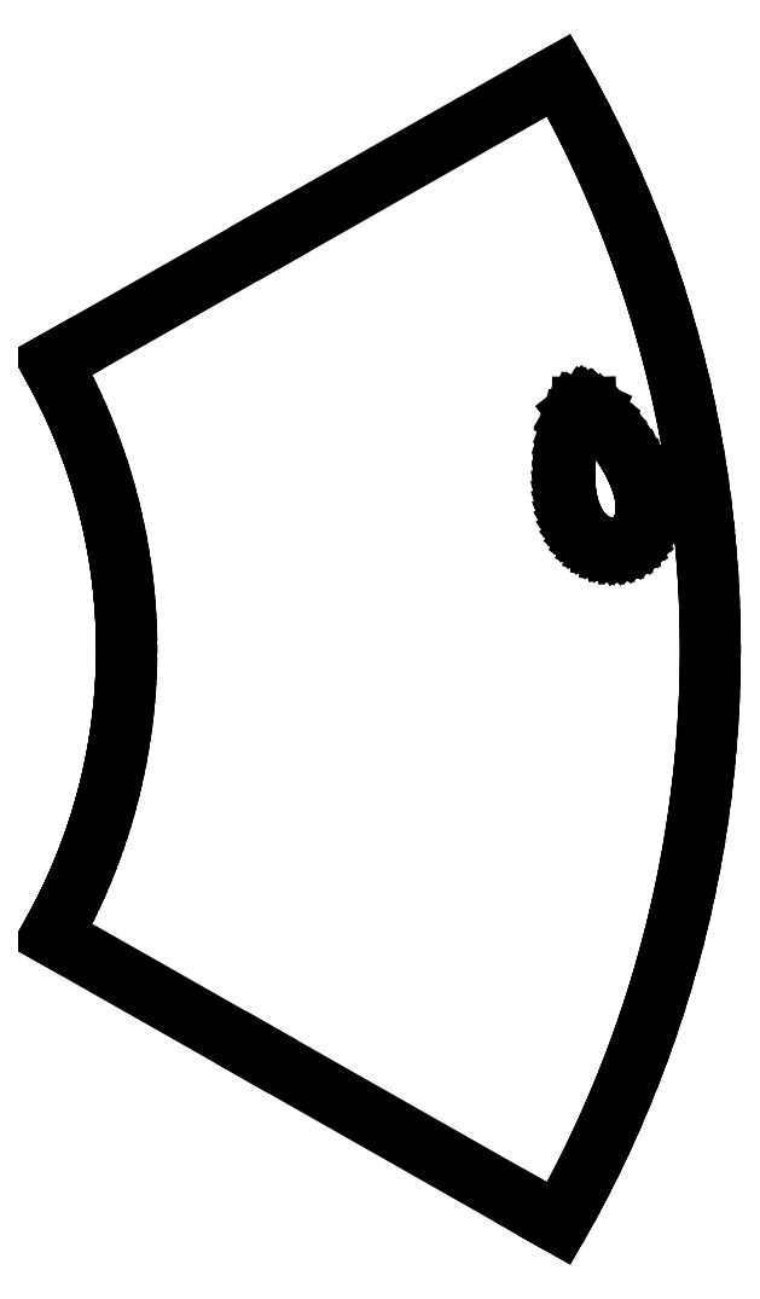
<metadata>
{"format":"dxf","ext":"dxf","renderer":"ezdxf+matplotlib","layout":"modelspace","background":"white","min_lineweight":24,"dpi":150}
</metadata>
<code>
0
SECTION
2
ENTITIES
0
LINE
8
0
10
263.1
11
264.7
20
-148.9
21
-146
0
LINE
8
0
10
264.7
11
265.9
20
-146
21
-143.8
0
LINE
8
0
10
265.9
11
267.2
20
-143.8
21
-141.4
0
LINE
8
0
10
267.2
11
270.4
20
-141.4
21
-135.2
0
LINE
8
0
10
270.4
11
271.6
20
-135.2
21
-132.7
0
LINE
8
0
10
271.6
11
273.1
20
-132.7
21
-129.6
0
LINE
8
0
10
273.1
11
274.3
20
-129.6
21
-127.1
0
LINE
8
0
10
274.3
11
275.7
20
-127.1
21
-123.9
0
LINE
8
0
10
275.7
11
276.9
20
-123.9
21
-121.4
0
LINE
8
0
10
276.9
11
278.2
20
-121.4
21
-118.2
0
LINE
8
0
10
278.2
11
279.3
20
-118.2
21
-115.6
0
LINE
8
0
10
279.3
11
280.6
20
-115.6
21
-112.4
0
LINE
8
0
10
280.6
11
281.7
20
-112.4
21
-109.8
0
LINE
8
0
10
281.7
11
282.9
20
-109.8
21
-106.6
0
LINE
8
0
10
282.9
11
283.9
20
-106.6
21
-104
0
LINE
8
0
10
283.9
11
285
20
-104
21
-100.7
0
LINE
8
0
10
285
11
285.9
20
-100.7
21
-98.12
0
LINE
8
0
10
285.9
11
287
20
-98.12
21
-94.84
0
LINE
8
0
10
287
11
287.9
20
-94.84
21
-92.19
0
LINE
8
0
10
287.9
11
288.9
20
-92.19
21
-88.89
0
LINE
8
0
10
288.9
11
289.8
20
-88.89
21
-86.22
0
LINE
8
0
10
289.8
11
290.7
20
-86.22
21
-82.9
0
LINE
8
0
10
290.7
11
291.5
20
-82.9
21
-80.22
0
LINE
8
0
10
291.5
11
292.4
20
-80.22
21
-76.88
0
LINE
8
0
10
292.4
11
293.1
20
-76.88
21
-74.18
0
LINE
8
0
10
293.1
11
293.9
20
-74.18
21
-70.82
0
LINE
8
0
10
293.9
11
294.5
20
-70.82
21
-68.11
0
LINE
8
0
10
294.5
11
295.3
20
-68.11
21
-64.74
0
LINE
8
0
10
295.3
11
295.9
20
-64.74
21
-62.01
0
LINE
8
0
10
295.9
11
296.6
20
-62.01
21
-58.62
0
LINE
8
0
10
296.6
11
297.1
20
-58.62
21
-55.89
0
LINE
8
0
10
297.1
11
297.7
20
-55.89
21
-52.48
0
LINE
8
0
10
297.7
11
298.2
20
-52.48
21
-49.74
0
LINE
8
0
10
298.2
11
298.7
20
-49.74
21
-46.32
0
LINE
8
0
10
298.7
11
299.2
20
-46.32
21
-43.57
0
LINE
8
0
10
299.2
11
299.6
20
-43.57
21
-40.14
0
LINE
8
0
10
299.6
11
300
20
-40.14
21
-37.38
0
LINE
8
0
10
300
11
300.4
20
-37.38
21
-33.94
0
LINE
8
0
10
300.4
11
300.7
20
-33.94
21
-31.17
0
LINE
8
0
10
300.7
11
301
20
-31.17
21
-27.73
0
LINE
8
0
10
301
11
301.3
20
-27.73
21
-24.95
0
LINE
8
0
10
301.3
11
301.5
20
-24.95
21
-21.51
0
LINE
8
0
10
301.5
11
301.7
20
-21.51
21
-18.72
0
LINE
8
0
10
301.7
11
301.9
20
-18.72
21
-15.27
0
LINE
8
0
10
301.9
11
302.1
20
-15.27
21
-12.49
0
LINE
8
0
10
302.1
11
302.2
20
-12.49
21
-9.033
0
LINE
8
0
10
302.2
11
302.2
20
-9.033
21
-6.245
0
LINE
8
0
10
302.2
11
302.3
20
-6.245
21
-2.789
0
LINE
8
0
10
302.3
11
302.3
20
-2.789
21
0
0
LINE
8
0
10
302.3
11
302.3
20
0
21
3.456
0
LINE
8
0
10
302.3
11
302.2
20
3.456
21
6.245
0
LINE
8
0
10
302.2
11
302.1
20
6.245
21
9.699
0
LINE
8
0
10
302.1
11
302.1
20
9.699
21
12.49
0
LINE
8
0
10
302.1
11
301.9
20
12.49
21
15.94
0
LINE
8
0
10
301.9
11
301.7
20
15.94
21
18.72
0
LINE
8
0
10
301.7
11
301.5
20
18.72
21
22.17
0
LINE
8
0
10
301.5
11
301.3
20
22.17
21
24.95
0
LINE
8
0
10
301.3
11
301
20
24.95
21
28.39
0
LINE
8
0
10
301
11
300.7
20
28.39
21
31.17
0
LINE
8
0
10
300.7
11
300.3
20
31.17
21
34.6
0
LINE
8
0
10
300.3
11
300
20
34.6
21
37.38
0
LINE
8
0
10
300
11
299.5
20
37.38
21
40.8
0
LINE
8
0
10
299.5
11
299.2
20
40.8
21
43.57
0
LINE
8
0
10
299.2
11
298.6
20
43.57
21
46.98
0
LINE
8
0
10
298.6
11
298.2
20
46.98
21
49.74
0
LINE
8
0
10
298.2
11
297.6
20
49.74
21
53.14
0
LINE
8
0
10
297.6
11
297.1
20
53.14
21
55.89
0
LINE
8
0
10
297.1
11
296.4
20
55.89
21
59.28
0
LINE
8
0
10
296.4
11
295.9
20
59.28
21
62.01
0
LINE
8
0
10
295.9
11
295.1
20
62.01
21
65.39
0
LINE
8
0
10
295.1
11
294.5
20
65.39
21
68.11
0
LINE
8
0
10
294.5
11
293.7
20
68.11
21
71.47
0
LINE
8
0
10
293.7
11
293.1
20
71.47
21
74.18
0
LINE
8
0
10
293.1
11
292.2
20
74.18
21
77.52
0
LINE
8
0
10
292.2
11
291.5
20
77.52
21
80.22
0
LINE
8
0
10
291.5
11
290.5
20
80.22
21
83.54
0
LINE
8
0
10
290.5
11
289.8
20
83.54
21
86.22
0
LINE
8
0
10
289.8
11
288.7
20
86.22
21
89.53
0
LINE
8
0
10
288.7
11
287.9
20
89.53
21
92.19
0
LINE
8
0
10
287.9
11
286.8
20
92.19
21
95.47
0
LINE
8
0
10
286.8
11
285.9
20
95.47
21
98.12
0
LINE
8
0
10
285.9
11
284.8
20
98.12
21
101.4
0
LINE
8
0
10
284.8
11
283.9
20
101.4
21
104
0
LINE
8
0
10
283.9
11
282.6
20
104
21
107.2
0
LINE
8
0
10
282.6
11
281.7
20
107.2
21
109.8
0
LINE
8
0
10
281.7
11
280.4
20
109.8
21
113.1
0
LINE
8
0
10
280.4
11
279.3
20
113.1
21
115.6
0
LINE
8
0
10
279.3
11
278
20
115.6
21
118.8
0
LINE
8
0
10
278
11
276.9
20
118.8
21
121.4
0
LINE
8
0
10
276.9
11
275.5
20
121.4
21
124.5
0
LINE
8
0
10
275.5
11
274.3
20
124.5
21
127.1
0
LINE
8
0
10
274.3
11
272.8
20
127.1
21
130.2
0
LINE
8
0
10
272.8
11
271.6
20
130.2
21
132.7
0
LINE
8
0
10
271.6
11
270.1
20
132.7
21
135.8
0
LINE
8
0
10
270.1
11
268.8
20
135.8
21
138.3
0
LINE
8
0
10
268.8
11
267.2
20
138.3
21
141.4
0
LINE
8
0
10
267.2
11
265.9
20
141.4
21
143.8
0
LINE
8
0
10
265.9
11
264.3
20
143.8
21
146.7
0
LINE
8
0
10
264.3
11
263.1
20
146.7
21
148.9
0
LINE
8
0
10
263.1
11
269.4
20
148.9
21
152.4
0
LINE
8
0
10
269.4
11
376.7
20
152.4
21
213.3
0
LINE
8
0
10
376.7
11
527.6
20
213.3
21
299
0
LINE
8
0
10
527.6
11
530.1
20
299
21
294.6
0
LINE
8
0
10
530.1
11
533.4
20
294.6
21
288.5
0
LINE
8
0
10
533.4
11
536.6
20
288.5
21
282.4
0
LINE
8
0
10
536.6
11
539.3
20
282.4
21
277.4
0
LINE
8
0
10
539.3
11
542.4
20
277.4
21
271.3
0
LINE
8
0
10
542.4
11
544.9
20
271.3
21
266.2
0
LINE
8
0
10
544.9
11
547.9
20
266.2
21
260
0
LINE
8
0
10
547.9
11
550.3
20
260
21
254.9
0
LINE
8
0
10
550.3
11
553.1
20
254.9
21
248.6
0
LINE
8
0
10
553.1
11
555.4
20
248.6
21
243.5
0
LINE
8
0
10
555.4
11
558.1
20
243.5
21
237.1
0
LINE
8
0
10
558.1
11
560.3
20
237.1
21
232
0
LINE
8
0
10
560.3
11
562.9
20
232
21
225.6
0
LINE
8
0
10
562.9
11
565
20
225.6
21
220.4
0
LINE
8
0
10
565
11
567.4
20
220.4
21
213.9
0
LINE
8
0
10
567.4
11
569.4
20
213.9
21
208.6
0
LINE
8
0
10
569.4
11
571.7
20
208.6
21
202.1
0
LINE
8
0
10
571.7
11
573.6
20
202.1
21
196.8
0
LINE
8
0
10
573.6
11
575.8
20
196.8
21
190.3
0
LINE
8
0
10
575.8
11
577.6
20
190.3
21
184.9
0
LINE
8
0
10
577.6
11
579.6
20
184.9
21
178.3
0
LINE
8
0
10
579.6
11
581.3
20
178.3
21
173
0
LINE
8
0
10
581.3
11
583.2
20
173
21
166.3
0
LINE
8
0
10
583.2
11
584.7
20
166.3
21
160.9
0
LINE
8
0
10
584.7
11
586.5
20
160.9
21
154.2
0
LINE
8
0
10
586.5
11
587.9
20
154.2
21
148.8
0
LINE
8
0
10
587.9
11
589.5
20
148.8
21
142.1
0
LINE
8
0
10
589.5
11
590.9
20
142.1
21
136.6
0
LINE
8
0
10
590.9
11
592.3
20
136.6
21
129.9
0
LINE
8
0
10
592.3
11
593.6
20
129.9
21
124.4
0
LINE
8
0
10
593.6
11
594.9
20
124.4
21
117.6
0
LINE
8
0
10
594.9
11
596
20
117.6
21
112.1
0
LINE
8
0
10
596
11
597.2
20
112.1
21
105.3
0
LINE
8
0
10
597.2
11
598.2
20
105.3
21
99.77
0
LINE
8
0
10
598.2
11
599.3
20
99.77
21
92.94
0
LINE
8
0
10
599.3
11
600.1
20
92.94
21
87.39
0
LINE
8
0
10
600.1
11
601
20
87.39
21
80.55
0
LINE
8
0
10
601
11
601.8
20
80.55
21
74.98
0
LINE
8
0
10
601.8
11
602.6
20
74.98
21
68.11
0
LINE
8
0
10
602.6
11
603.2
20
68.11
21
62.53
0
LINE
8
0
10
603.2
11
603.9
20
62.53
21
55.65
0
LINE
8
0
10
603.9
11
604.4
20
55.65
21
50.06
0
LINE
8
0
10
604.4
11
604.9
20
50.06
21
43.16
0
LINE
8
0
10
604.9
11
605.3
20
43.16
21
37.56
0
LINE
8
0
10
605.3
11
605.6
20
37.56
21
30.66
0
LINE
8
0
10
605.6
11
605.9
20
30.66
21
25.05
0
LINE
8
0
10
605.9
11
606.1
20
25.05
21
18.14
0
LINE
8
0
10
606.1
11
606.3
20
18.14
21
12.53
0
LINE
8
0
10
606.3
11
606.4
20
12.53
21
5.617
0
LINE
8
0
10
606.4
11
606.5
20
5.617
21
0
0
LINE
8
0
10
606.5
11
606.4
20
0
21
-5.617
0
LINE
8
0
10
606.4
11
606.3
20
-5.617
21
-12.53
0
LINE
8
0
10
606.3
11
606.1
20
-12.53
21
-18.14
0
LINE
8
0
10
606.1
11
605.9
20
-18.14
21
-25.05
0
LINE
8
0
10
605.9
11
605.6
20
-25.05
21
-30.66
0
LINE
8
0
10
605.6
11
605.3
20
-30.66
21
-37.56
0
LINE
8
0
10
605.3
11
604.9
20
-37.56
21
-43.16
0
LINE
8
0
10
604.9
11
604.4
20
-43.16
21
-50.06
0
LINE
8
0
10
604.4
11
603.9
20
-50.06
21
-55.65
0
LINE
8
0
10
603.9
11
603.2
20
-55.65
21
-62.53
0
LINE
8
0
10
603.2
11
602.6
20
-62.53
21
-68.11
0
LINE
8
0
10
602.6
11
601.8
20
-68.11
21
-74.98
0
LINE
8
0
10
601.8
11
601
20
-74.98
21
-80.55
0
LINE
8
0
10
601
11
600.1
20
-80.55
21
-87.39
0
LINE
8
0
10
600.1
11
599.3
20
-87.39
21
-92.94
0
LINE
8
0
10
599.3
11
598.2
20
-92.94
21
-99.77
0
LINE
8
0
10
598.2
11
597.2
20
-99.77
21
-105.3
0
LINE
8
0
10
597.2
11
596
20
-105.3
21
-112.1
0
LINE
8
0
10
596
11
594.9
20
-112.1
21
-117.6
0
LINE
8
0
10
594.9
11
593.6
20
-117.6
21
-124.4
0
LINE
8
0
10
593.6
11
592.3
20
-124.4
21
-129.9
0
LINE
8
0
10
592.3
11
590.9
20
-129.9
21
-136.6
0
LINE
8
0
10
590.9
11
589.5
20
-136.6
21
-142.1
0
LINE
8
0
10
589.5
11
587.9
20
-142.1
21
-148.8
0
LINE
8
0
10
587.9
11
586.5
20
-148.8
21
-154.2
0
LINE
8
0
10
586.5
11
584.7
20
-154.2
21
-160.9
0
LINE
8
0
10
584.7
11
583.2
20
-160.9
21
-166.3
0
LINE
8
0
10
583.2
11
581.3
20
-166.3
21
-173
0
LINE
8
0
10
581.3
11
579.6
20
-173
21
-178.3
0
LINE
8
0
10
579.6
11
577.6
20
-178.3
21
-184.9
0
LINE
8
0
10
577.6
11
575.8
20
-184.9
21
-190.3
0
LINE
8
0
10
575.8
11
573.6
20
-190.3
21
-196.8
0
LINE
8
0
10
573.6
11
571.7
20
-196.8
21
-202.1
0
LINE
8
0
10
571.7
11
569.4
20
-202.1
21
-208.6
0
LINE
8
0
10
569.4
11
567.4
20
-208.6
21
-213.9
0
LINE
8
0
10
567.4
11
565
20
-213.9
21
-220.4
0
LINE
8
0
10
565
11
562.9
20
-220.4
21
-225.6
0
LINE
8
0
10
562.9
11
560.3
20
-225.6
21
-232
0
LINE
8
0
10
560.3
11
558.1
20
-232
21
-237.1
0
LINE
8
0
10
558.1
11
555.4
20
-237.1
21
-243.5
0
LINE
8
0
10
555.4
11
553.1
20
-243.5
21
-248.6
0
LINE
8
0
10
553.1
11
550.3
20
-248.6
21
-254.9
0
LINE
8
0
10
550.3
11
547.9
20
-254.9
21
-260
0
LINE
8
0
10
547.9
11
544.9
20
-260
21
-266.2
0
LINE
8
0
10
544.9
11
542.4
20
-266.2
21
-271.3
0
LINE
8
0
10
542.4
11
539.3
20
-271.3
21
-277.4
0
LINE
8
0
10
539.3
11
536.6
20
-277.4
21
-282.4
0
LINE
8
0
10
536.6
11
533.4
20
-282.4
21
-288.5
0
LINE
8
0
10
533.4
11
530.9
20
-288.5
21
-293
0
LINE
8
0
10
530.9
11
527.6
20
-293
21
-299
0
LINE
8
0
10
527.6
11
515
20
-299
21
-291.9
0
LINE
8
0
10
515
11
370.4
20
-291.9
21
-209.8
0
LINE
8
0
10
370.4
11
263.1
20
-209.8
21
-148.9
0
LINE
8
0
10
530.7
11
530.7
20
89.05
21
89.88
0
LINE
8
0
10
530.7
11
530.7
20
89.88
21
92.54
0
LINE
8
0
10
530.7
11
530.7
20
92.54
21
93.59
0
LINE
8
0
10
530.7
11
530.9
20
93.59
21
96.99
0
LINE
8
0
10
530.9
11
531
20
96.99
21
98.26
0
LINE
8
0
10
531
11
531
20
98.26
21
98.56
0
LINE
8
0
10
531
11
531.2
20
98.56
21
99.92
0
LINE
8
0
10
531.2
11
531.3
20
99.92
21
100.8
0
LINE
8
0
10
531.3
11
531.4
20
100.8
21
101.7
0
LINE
8
0
10
531.4
11
531.5
20
101.7
21
103
0
LINE
8
0
10
531.5
11
532.1
20
103
21
106.8
0
LINE
8
0
10
532.1
11
532.2
20
106.8
21
107.8
0
LINE
8
0
10
532.2
11
532.4
20
107.8
21
108.6
0
LINE
8
0
10
532.4
11
533
20
108.6
21
111.6
0
LINE
8
0
10
533
11
533.1
20
111.6
21
112.5
0
LINE
8
0
10
533.1
11
533.2
20
112.5
21
112.6
0
LINE
8
0
10
533.2
11
533.4
20
112.6
21
113.4
0
LINE
8
0
10
533.4
11
534
20
113.4
21
115.9
0
LINE
8
0
10
534
11
534.3
20
115.9
21
117
0
LINE
8
0
10
534.3
11
535.4
20
117
21
120
0
LINE
8
0
10
535.4
11
535.7
20
120
21
120.9
0
LINE
8
0
10
535.7
11
535.9
20
120.9
21
121.3
0
LINE
8
0
10
535.9
11
537
20
121.3
21
123.3
0
LINE
8
0
10
537
11
537.4
20
123.3
21
124.1
0
LINE
8
0
10
537.4
11
538.7
20
124.1
21
125.2
0
LINE
8
0
10
538.7
11
539.5
20
125.2
21
125.9
0
LINE
8
0
10
539.5
11
540.4
20
125.9
21
125.9
0
LINE
8
0
10
540.4
11
542.1
20
125.9
21
126
0
LINE
8
0
10
542.1
11
543.3
20
126
21
125.2
0
LINE
8
0
10
543.3
11
545
20
125.2
21
124.4
0
LINE
8
0
10
545
11
545.1
20
124.4
21
124.3
0
LINE
8
0
10
545.1
11
545.9
20
124.3
21
123.6
0
LINE
8
0
10
545.9
11
548.2
20
123.6
21
121.8
0
LINE
8
0
10
548.2
11
548.8
20
121.8
21
121.1
0
LINE
8
0
10
548.8
11
551.5
20
121.1
21
118.5
0
LINE
8
0
10
551.5
11
552.5
20
118.5
21
117.3
0
LINE
8
0
10
552.5
11
552.5
20
117.3
21
117.2
0
LINE
8
0
10
552.5
11
554.7
20
117.2
21
114.8
0
LINE
8
0
10
554.7
11
555.5
20
114.8
21
113.7
0
LINE
8
0
10
555.5
11
557.8
20
113.7
21
110.8
0
LINE
8
0
10
557.8
11
558.3
20
110.8
21
110
0
LINE
8
0
10
558.3
11
560.6
20
110
21
106.8
0
LINE
8
0
10
560.6
11
560.6
20
106.8
21
106.7
0
LINE
8
0
10
560.6
11
561.1
20
106.7
21
105.9
0
LINE
8
0
10
561.1
11
561.6
20
105.9
21
105.2
0
LINE
8
0
10
561.6
11
563.3
20
105.2
21
102.6
0
LINE
8
0
10
563.3
11
563.8
20
102.6
21
101.7
0
LINE
8
0
10
563.8
11
565.7
20
101.7
21
98.38
0
LINE
8
0
10
565.7
11
566.3
20
98.38
21
97.24
0
LINE
8
0
10
566.3
11
567.8
20
97.24
21
94.22
0
LINE
8
0
10
567.8
11
567.8
20
94.22
21
94.19
0
LINE
8
0
10
567.8
11
568.4
20
94.19
21
92.9
0
LINE
8
0
10
568.4
11
569.6
20
92.9
21
90.12
0
LINE
8
0
10
569.6
11
569.8
20
90.12
21
89.38
0
LINE
8
0
10
569.8
11
571
20
89.38
21
86.11
0
LINE
8
0
10
571
11
571.3
20
86.11
21
85.07
0
LINE
8
0
10
571.3
11
571.3
20
85.07
21
84.95
0
LINE
8
0
10
571.3
11
572
20
84.95
21
82.21
0
LINE
8
0
10
572
11
572.2
20
82.21
21
81.09
0
LINE
8
0
10
572.2
11
572.7
20
81.09
21
78.45
0
LINE
8
0
10
572.7
11
572.8
20
78.45
21
77.8
0
LINE
8
0
10
572.8
11
573
20
77.8
21
74.85
0
LINE
8
0
10
573
11
573
20
74.85
21
73.91
0
LINE
8
0
10
573
11
573
20
73.91
21
71.45
0
LINE
8
0
10
573
11
573
20
71.45
21
71.27
0
LINE
8
0
10
573
11
572.8
20
71.27
21
70.28
0
LINE
8
0
10
572.8
11
572.6
20
70.28
21
68.27
0
LINE
8
0
10
572.6
11
572.4
20
68.27
21
67.62
0
LINE
8
0
10
572.4
11
571.8
20
67.62
21
65.32
0
LINE
8
0
10
571.8
11
571.6
20
65.32
21
64.85
0
LINE
8
0
10
571.6
11
570.8
20
64.85
21
62.64
0
LINE
8
0
10
570.8
11
570.4
20
62.64
21
62.05
0
LINE
8
0
10
570.4
11
569.4
20
62.05
21
60.25
0
LINE
8
0
10
569.4
11
568.9
20
60.25
21
59.61
0
LINE
8
0
10
568.9
11
568.8
20
59.61
21
59.45
0
LINE
8
0
10
568.8
11
567.7
20
59.45
21
58.16
0
LINE
8
0
10
567.7
11
567.1
20
58.16
21
57.55
0
LINE
8
0
10
567.1
11
565.9
20
57.55
21
56.4
0
LINE
8
0
10
565.9
11
565.3
20
56.4
21
56.02
0
LINE
8
0
10
565.3
11
563.7
20
56.02
21
54.97
0
LINE
8
0
10
563.7
11
563.3
20
54.97
21
54.74
0
LINE
8
0
10
563.3
11
561.5
20
54.74
21
53.89
0
LINE
8
0
10
561.5
11
559.5
20
53.89
21
53.31
0
LINE
8
0
10
559.5
11
559.1
20
53.31
21
53.18
0
LINE
8
0
10
559.1
11
557
20
53.18
21
52.9
0
LINE
8
0
10
557
11
556.6
20
52.9
21
52.84
0
LINE
8
0
10
556.6
11
554.5
20
52.84
21
52.86
0
LINE
8
0
10
554.5
11
554
20
52.86
21
52.87
0
LINE
8
0
10
554
11
551.9
20
52.87
21
53.19
0
LINE
8
0
10
551.9
11
551.4
20
53.19
21
53.27
0
LINE
8
0
10
551.4
11
549.5
20
53.27
21
53.87
0
LINE
8
0
10
549.5
11
548.9
20
53.87
21
54.05
0
LINE
8
0
10
548.9
11
547.1
20
54.05
21
54.85
0
LINE
8
0
10
547.1
11
546.4
20
54.85
21
55.2
0
LINE
8
0
10
546.4
11
545.8
20
55.2
21
55.57
0
LINE
8
0
10
545.8
11
544.4
20
55.57
21
56.44
0
LINE
8
0
10
544.4
11
544.3
20
56.44
21
56.49
0
LINE
8
0
10
544.3
11
544
20
56.49
21
56.72
0
LINE
8
0
10
544
11
543.2
20
56.72
21
57.34
0
LINE
8
0
10
543.2
11
542.4
20
57.34
21
58
0
LINE
8
0
10
542.4
11
541.7
20
58
21
58.59
0
LINE
8
0
10
541.7
11
540
20
58.59
21
60.35
0
LINE
8
0
10
540
11
539.6
20
60.35
21
60.8
0
LINE
8
0
10
539.6
11
538.1
20
60.8
21
62.81
0
LINE
8
0
10
538.1
11
537.7
20
62.81
21
63.35
0
LINE
8
0
10
537.7
11
536.5
20
63.35
21
65.26
0
LINE
8
0
10
536.5
11
535.9
20
65.26
21
66.21
0
LINE
8
0
10
535.9
11
535.9
20
66.21
21
66.3
0
LINE
8
0
10
535.9
11
535.7
20
66.3
21
66.74
0
LINE
8
0
10
535.7
11
535.3
20
66.74
21
67.56
0
LINE
8
0
10
535.3
11
534.9
20
67.56
21
68.42
0
LINE
8
0
10
534.9
11
534.5
20
68.42
21
69.38
0
LINE
8
0
10
534.5
11
533.5
20
69.38
21
72.13
0
LINE
8
0
10
533.5
11
533.2
20
72.13
21
72.82
0
LINE
8
0
10
533.2
11
532.5
20
72.82
21
75.4
0
LINE
8
0
10
532.5
11
532.2
20
75.4
21
76.54
0
LINE
8
0
10
532.2
11
532.2
20
76.54
21
76.73
0
LINE
8
0
10
532.2
11
532
20
76.73
21
77.48
0
LINE
8
0
10
532
11
531.9
20
77.48
21
78.35
0
LINE
8
0
10
531.9
11
531.7
20
78.35
21
79.41
0
LINE
8
0
10
531.7
11
531.5
20
79.41
21
80.49
0
LINE
8
0
10
531.5
11
531.1
20
80.49
21
83.79
0
LINE
8
0
10
531.1
11
531
20
83.79
21
84.67
0
LINE
8
0
10
531
11
530.9
20
84.67
21
85.58
0
LINE
8
0
10
530.9
11
530.8
20
85.58
21
88.53
0
LINE
8
0
10
530.8
11
530.8
20
88.53
21
88.55
0
LINE
8
0
10
530.8
11
530.7
20
88.55
21
89.05
0
ENDSEC
0
EOF

</code>
